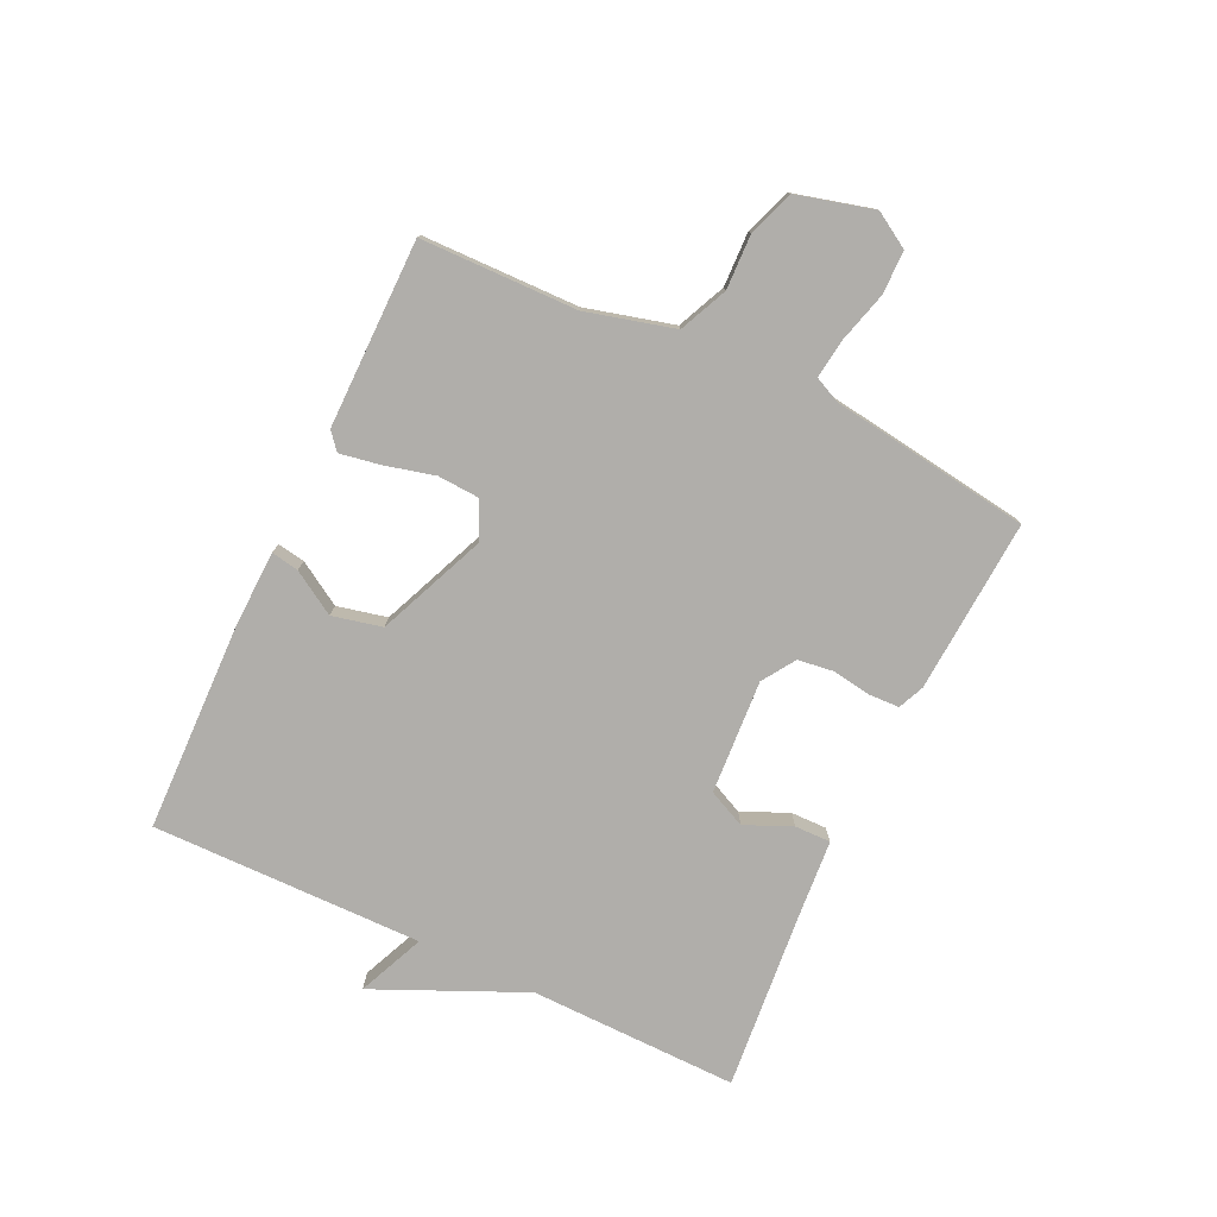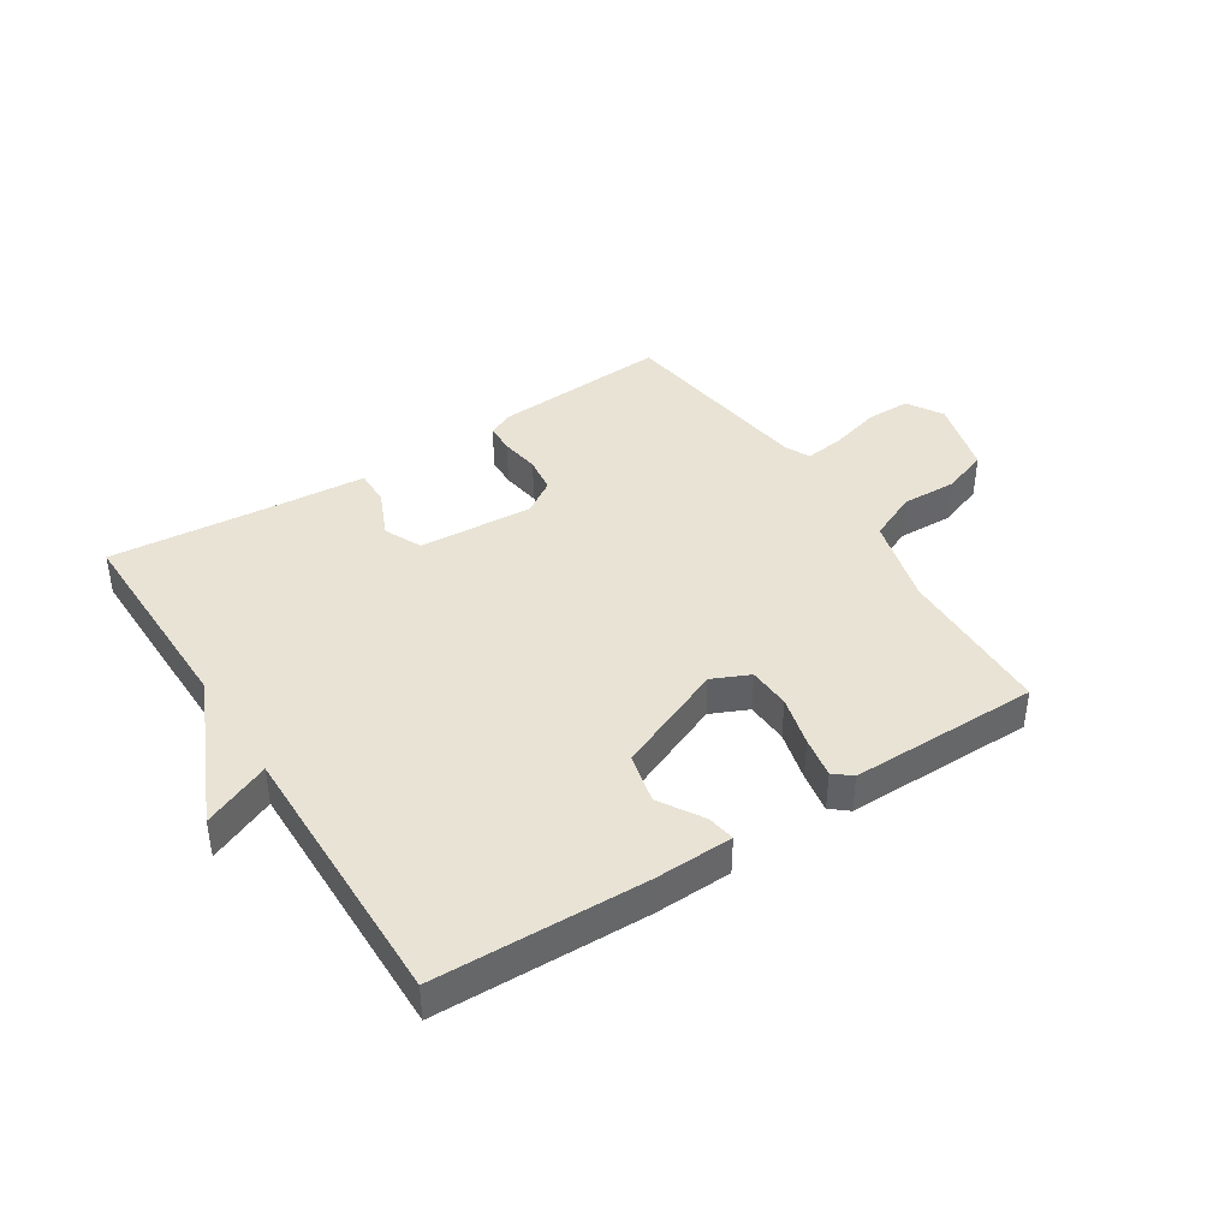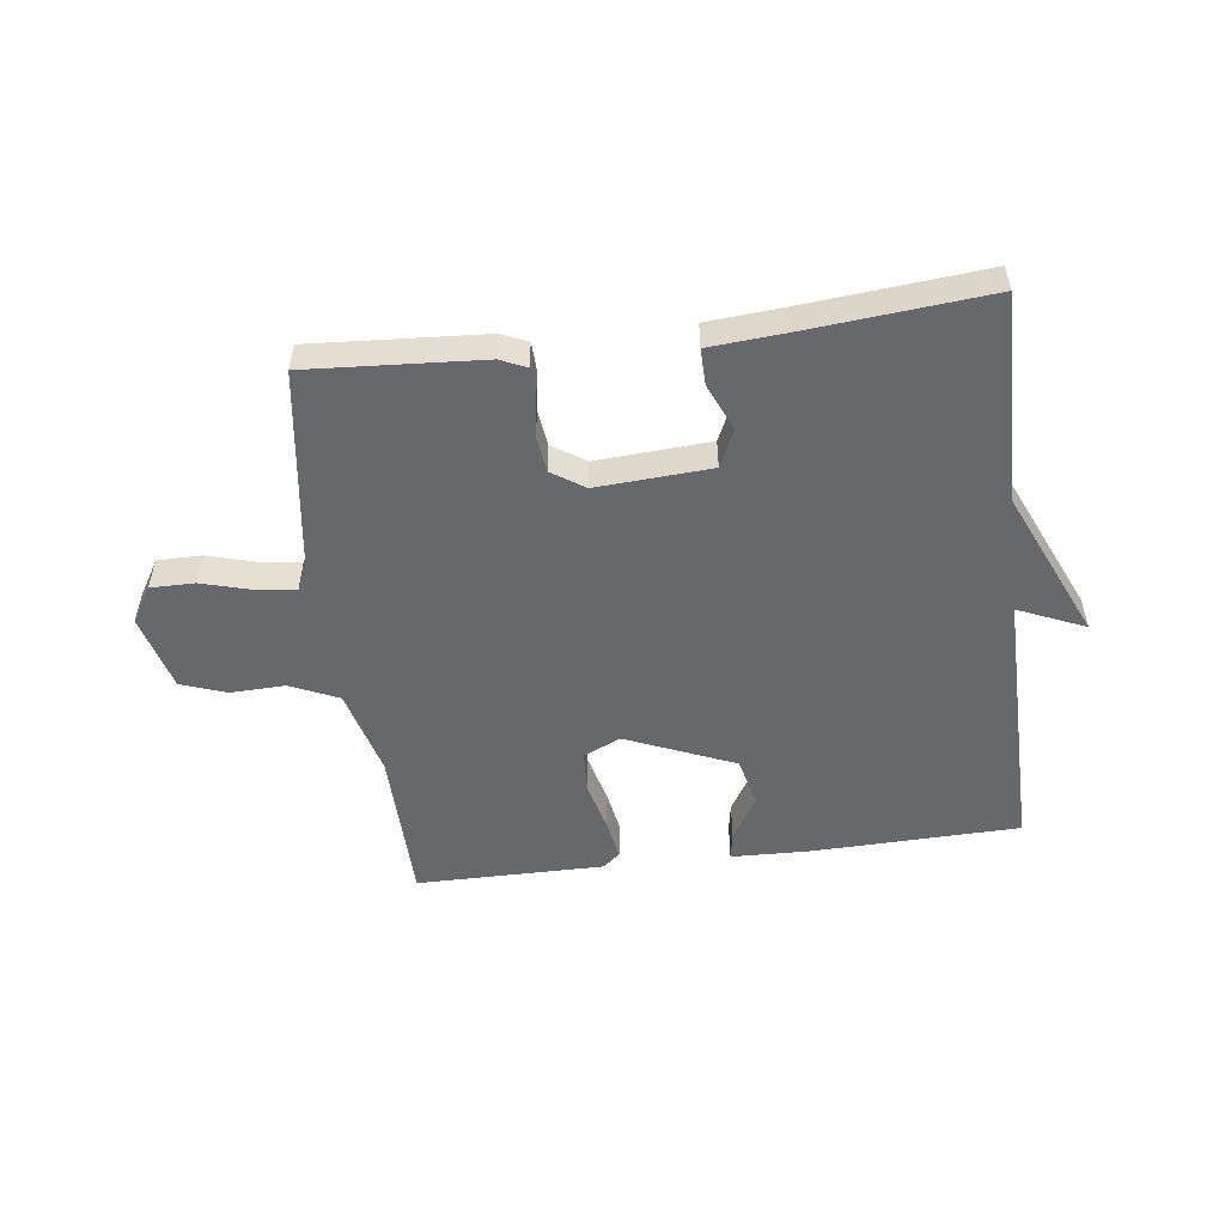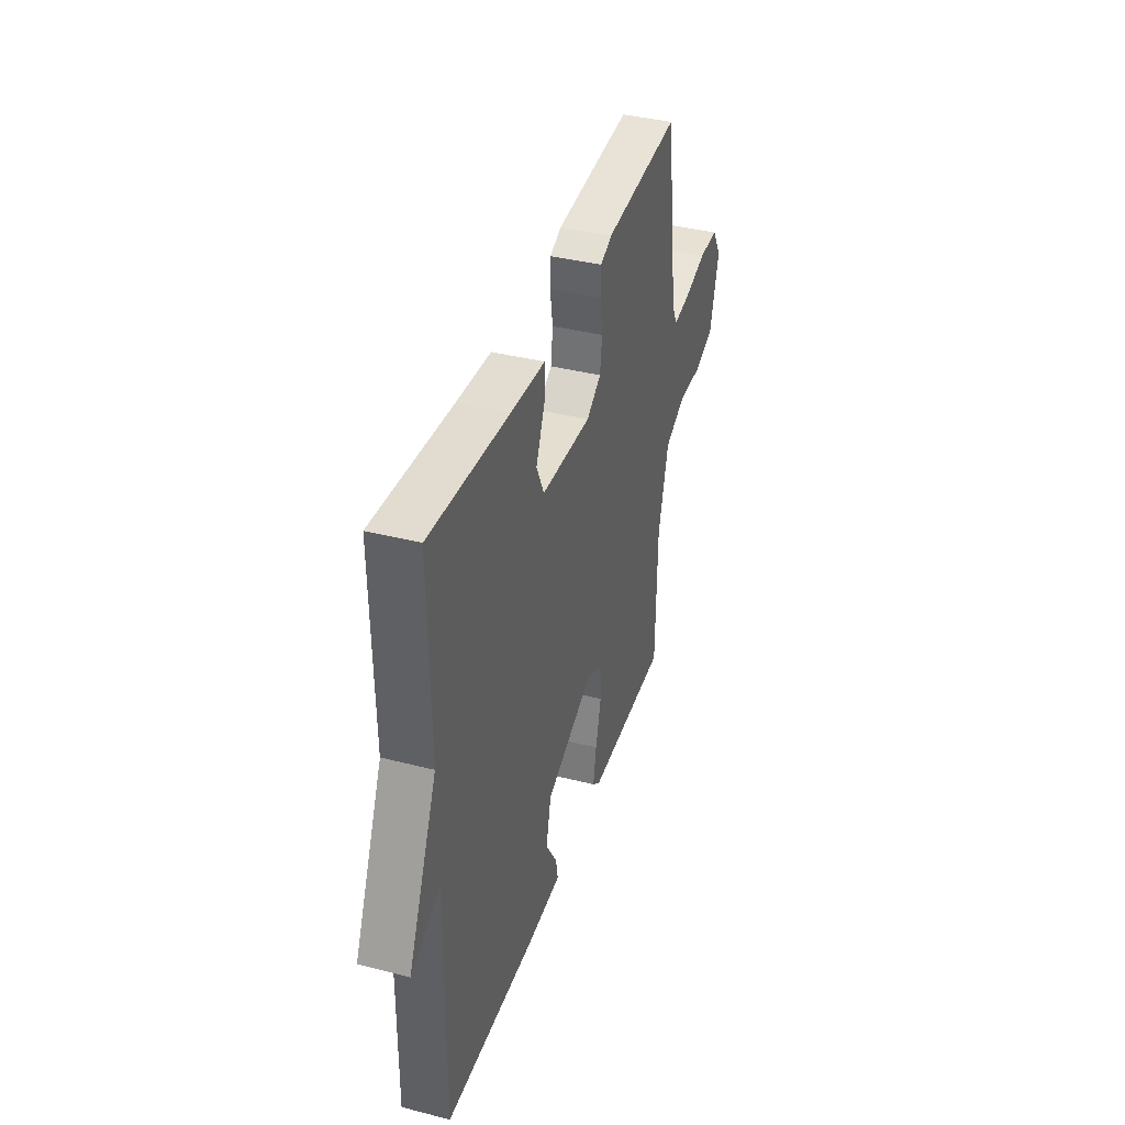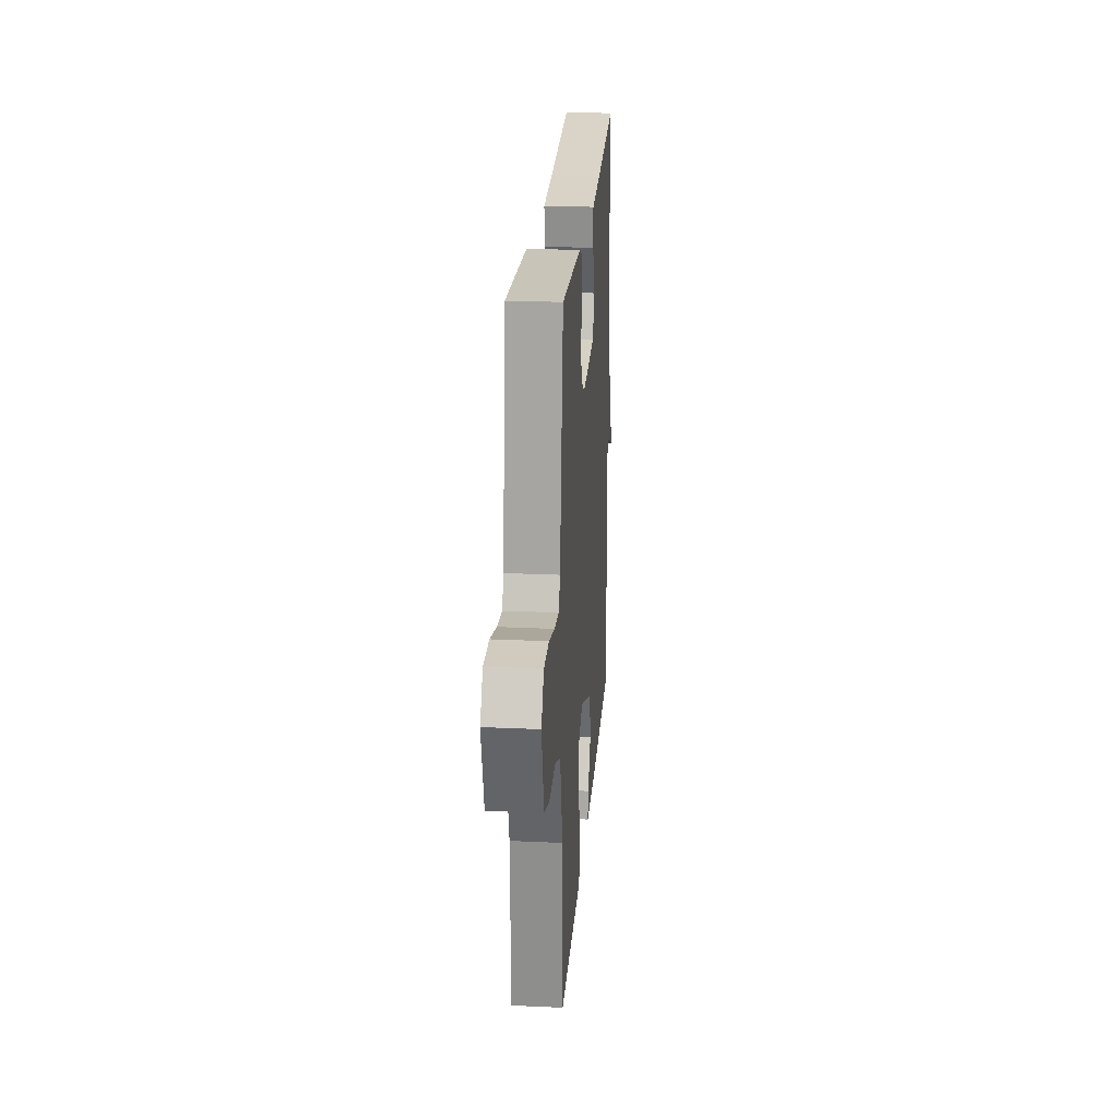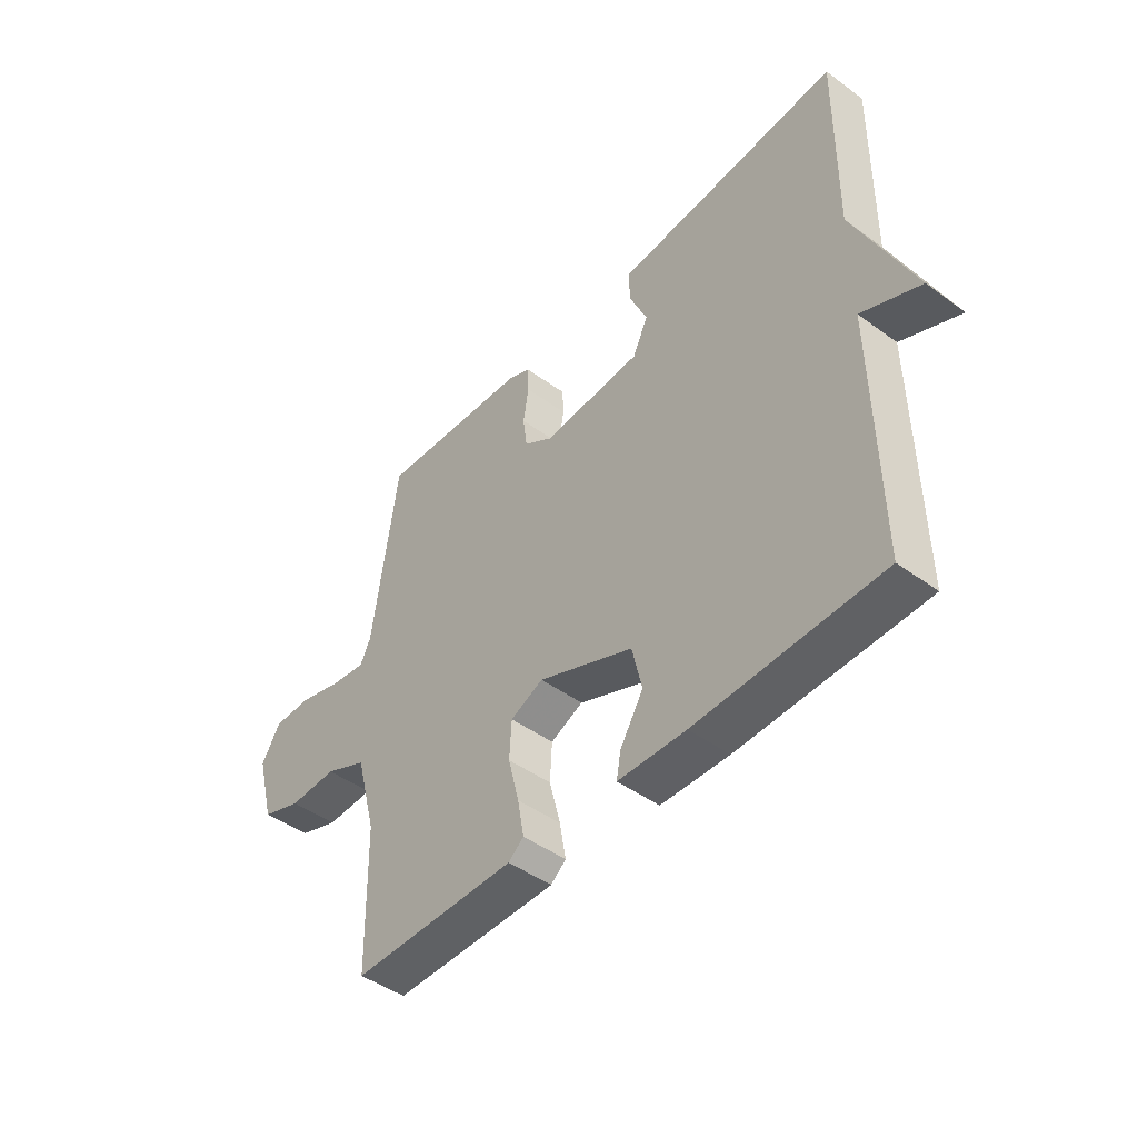
<metadata>
{"format":"obj","ext":"obj","renderer":"f3d","projection":"perspective","resolution":1024,"background":"white","views":[{"elev":-77.8,"azim":-115.3,"up":"+Y"},{"elev":41.2,"azim":147.4,"up":"+Y"},{"elev":-52.5,"azim":7.2,"up":"+Y"},{"elev":38.9,"azim":107.8,"up":"+Z"},{"elev":23.5,"azim":-85.6,"up":"+Z"},{"elev":-45.9,"azim":50.1,"up":"+Z"}]}
</metadata>
<code>
v 0.5 0.07 0.5
v 0.495 0.07 0.152
v 0.606 0.07 -0.096
v 0.495 0.07 -0.048
v 0.5 0.07 -0.5
v 0.152 0.07 -0.509
v 0.023 0.07 -0.505
v 0.031 0.07 -0.459
v 0.075 0.07 -0.387
v 0.056 0.07 -0.304
v -0.125 0.07 -0.228
v -0.187 0.07 -0.256
v -0.191 0.07 -0.326
v -0.17 0.07 -0.409
v -0.158 0.07 -0.477
v -0.187 0.07 -0.501
v -0.5 0.07 -0.5
v -0.505 0.07 -0.239
v -0.544 0.07 -0.092
v -0.624 0.07 -0.056
v -0.715 0.07 -0.059
v -0.791 0.07 -0.032
v -0.825 0.07 0.096
v -0.789 0.07 0.155
v -0.716 0.07 0.155
v -0.633 0.07 0.132
v -0.567 0.07 0.123
v -0.547 0.07 0.165
v -0.5 0.07 0.5
v -0.21 0.07 0.481
v -0.167 0.07 0.462
v -0.165 0.07 0.412
v -0.175 0.07 0.347
v -0.167 0.07 0.287
v -0.112 0.07 0.251
v 0.078 0.07 0.263
v 0.107 0.07 0.325
v 0.073 0.07 0.403
v 0.072 0.07 0.463
v 0.202 0.07 0.473
v 0.5 0 0.5
v 0.495 0 0.152
v 0.606 0 -0.096
v 0.495 0 -0.048
v 0.5 0 -0.5
v 0.152 0 -0.509
v 0.023 0 -0.505
v 0.031 0 -0.459
v 0.075 0 -0.387
v 0.056 0 -0.304
v -0.125 0 -0.228
v -0.187 0 -0.256
v -0.191 0 -0.326
v -0.17 0 -0.409
v -0.158 0 -0.477
v -0.187 0 -0.501
v -0.5 0 -0.5
v -0.505 0 -0.239
v -0.544 0 -0.092
v -0.624 0 -0.056
v -0.715 0 -0.059
v -0.791 0 -0.032
v -0.825 0 0.096
v -0.789 0 0.155
v -0.716 0 0.155
v -0.633 0 0.132
v -0.567 0 0.123
v -0.547 0 0.165
v -0.5 0 0.5
v -0.21 0 0.481
v -0.167 0 0.462
v -0.165 0 0.412
v -0.175 0 0.347
v -0.167 0 0.287
v -0.112 0 0.251
v 0.078 0 0.263
v 0.107 0 0.325
v 0.073 0 0.403
v 0.072 0 0.463
v 0.202 0 0.473
f 37 38 39 40
f 40 1 2
f 37 40 2
f 36 37 2
f 2 3 4
f 36 2 4
f 35 36 4
f 31 32 33
f 30 31 33
f 29 30 33
f 28 29 33
f 27 28 33 34
f 24 25 26
f 23 24 26
f 22 23 26
f 21 22 26
f 20 21 26
f 19 20 26 27
f 27 34 35
f 19 27 35
f 18 19 35
f 16 17 18
f 15 16 18
f 14 15 18
f 13 14 18
f 7 8 9
f 6 7 9
f 5 6 9
f 4 5 9
f 4 9 10
f 35 4 10 11
f 12 13 18
f 11 12 18 35
f 80 79 78 77
f 42 41 80
f 42 80 77
f 42 77 76
f 44 43 42
f 44 42 76
f 44 76 75
f 73 72 71
f 73 71 70
f 73 70 69
f 73 69 68
f 74 73 68 67
f 66 65 64
f 66 64 63
f 66 63 62
f 66 62 61
f 66 61 60
f 67 66 60 59
f 75 74 67
f 75 67 59
f 75 59 58
f 58 57 56
f 58 56 55
f 58 55 54
f 58 54 53
f 49 48 47
f 49 47 46
f 49 46 45
f 49 45 44
f 50 49 44
f 51 50 44 75
f 58 53 52
f 75 58 52 51
f 1 41 42 2
f 2 42 43 3
f 3 43 44 4
f 4 44 45 5
f 5 45 46 6
f 6 46 47 7
f 7 47 48 8
f 8 48 49 9
f 9 49 50 10
f 10 50 51 11
f 11 51 52 12
f 12 52 53 13
f 13 53 54 14
f 14 54 55 15
f 15 55 56 16
f 16 56 57 17
f 17 57 58 18
f 18 58 59 19
f 19 59 60 20
f 20 60 61 21
f 21 61 62 22
f 22 62 63 23
f 23 63 64 24
f 24 64 65 25
f 25 65 66 26
f 26 66 67 27
f 27 67 68 28
f 28 68 69 29
f 29 69 70 30
f 30 70 71 31
f 31 71 72 32
f 32 72 73 33
f 33 73 74 34
f 34 74 75 35
f 35 75 76 36
f 36 76 77 37
f 37 77 78 38
f 38 78 79 39
f 39 79 80 40
f 40 80 41 1

</code>
